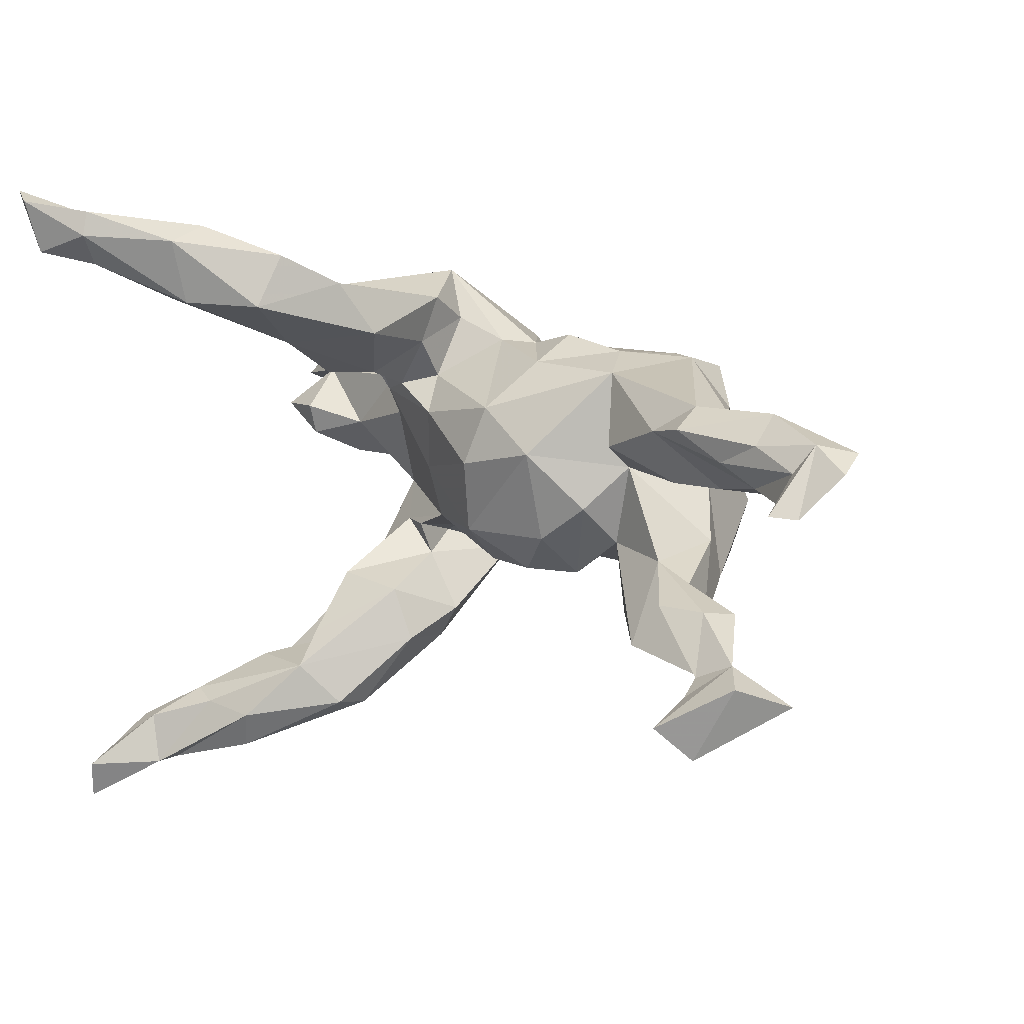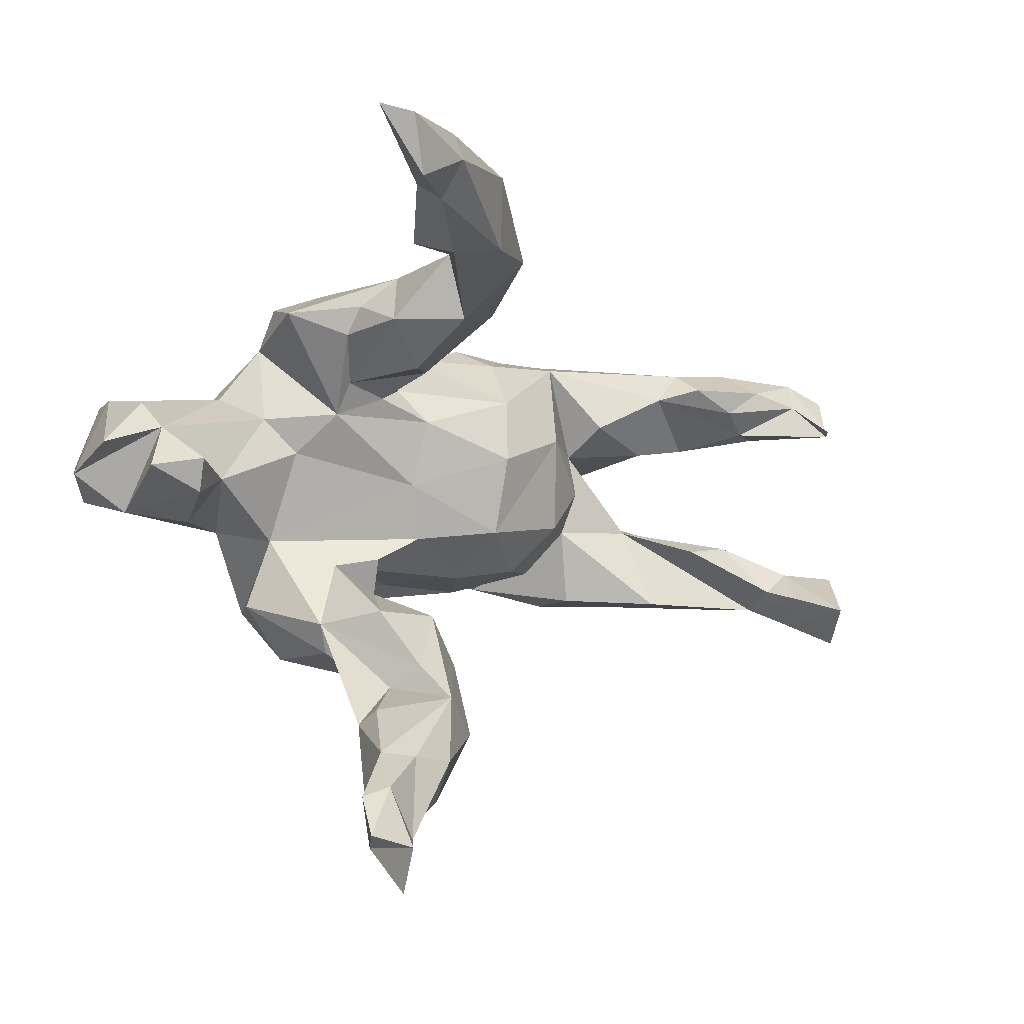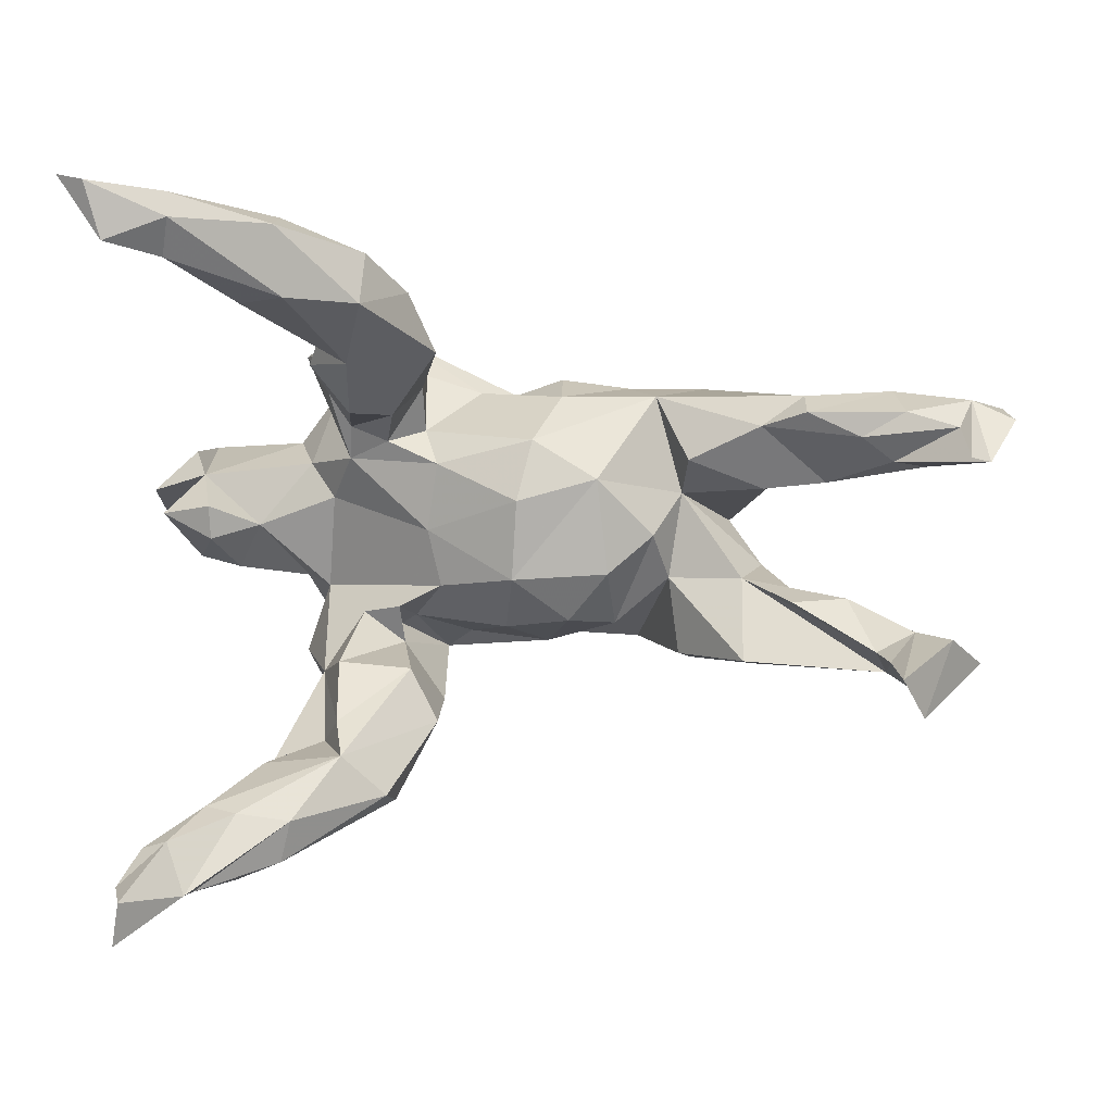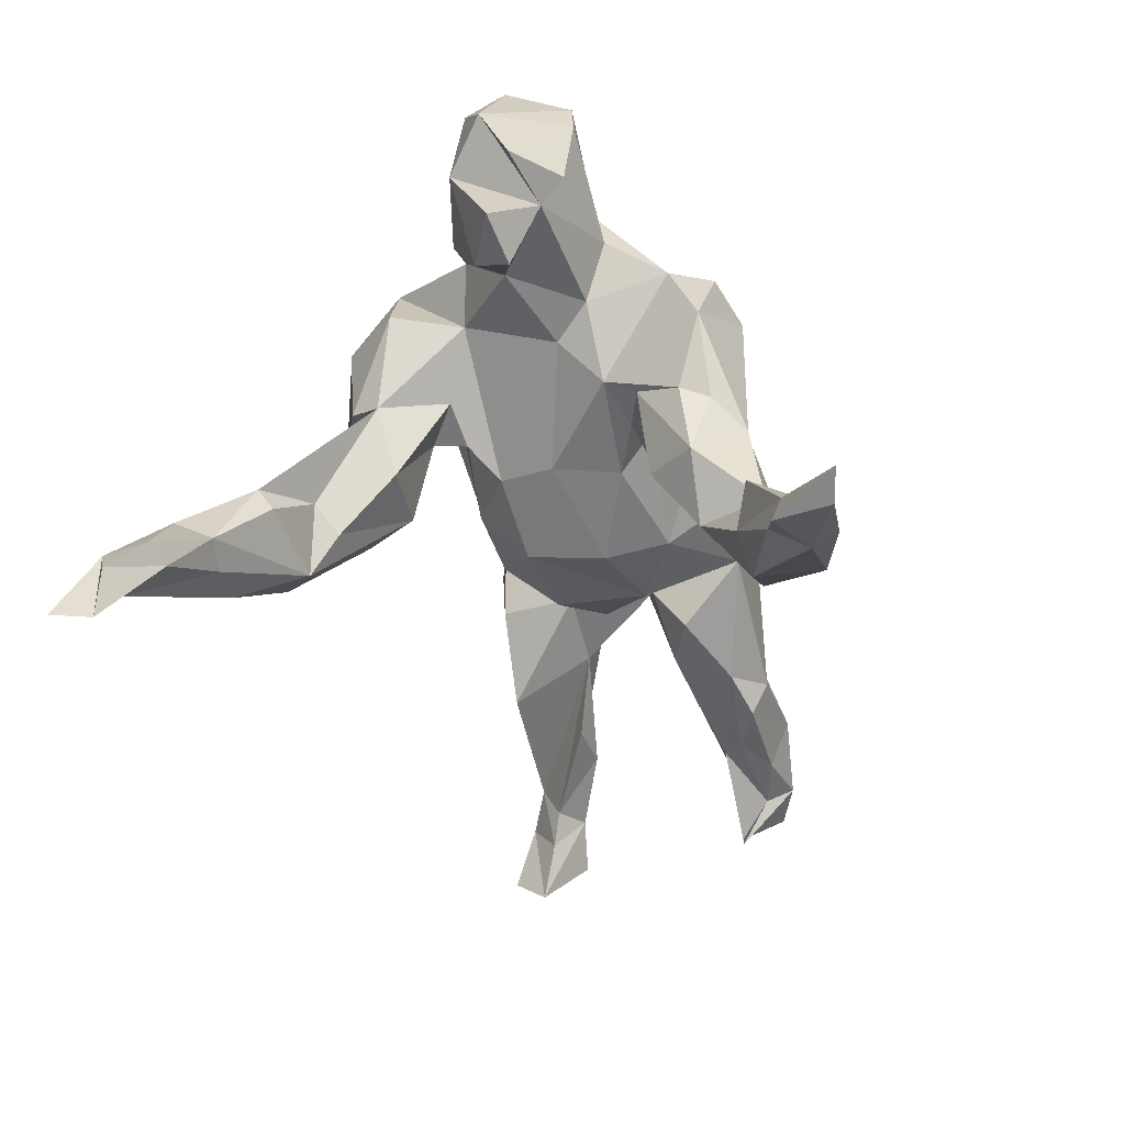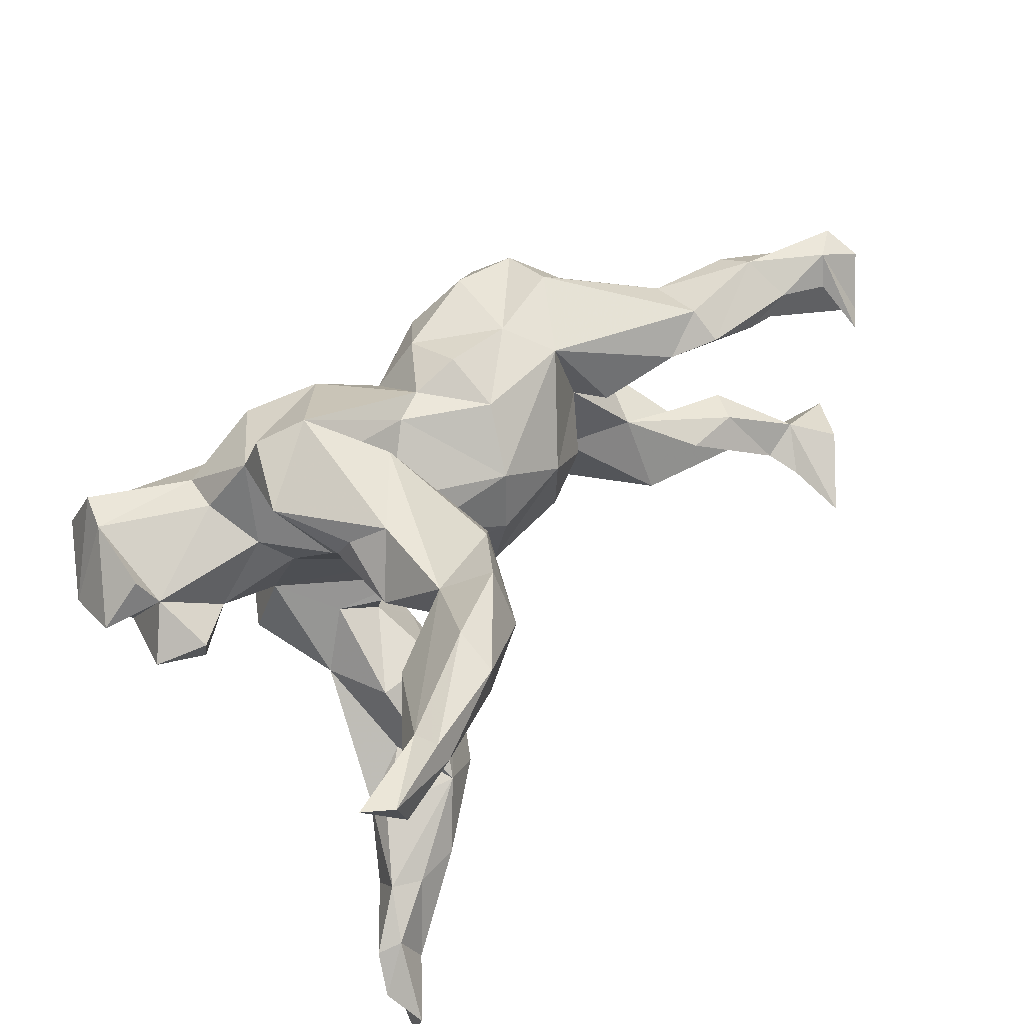
<metadata>
{"format":"obj","ext":"obj","renderer":"f3d","projection":"perspective","resolution":1024,"background":"white","views":[{"elev":16.7,"azim":-143.7,"up":"+Y"},{"elev":-1.1,"azim":134.7,"up":"+Y"},{"elev":1.3,"azim":179.5,"up":"+Y"},{"elev":-35.4,"azim":105.7,"up":"+Z"},{"elev":58.4,"azim":136.2,"up":"+Y"}]}
</metadata>
<code>
v 0.5183 -0.5023 -0.3763
v 0.5132 -0.5758 -0.4357
v 0.504 -0.5136 -0.4449
v 0.426 -0.5177 -0.3592
v 0.4525 -0.4433 -0.3419
v 0.5805 0.4768 -0.4594
v 0.5173 0.3853 -0.4779
v 0.5404 0.4665 -0.4858
v 0.4896 -0.4553 -0.3254
v 0.4754 -0.5283 -0.3248
v 0.4306 0.419 -0.465
v 0.4353 0.4553 -0.4507
v 0.418 -0.5177 -0.3224
v 0.4002 -0.4672 -0.2288
v 0.284 -0.4222 -0.2858
v 0.4066 -0.4023 -0.2714
v 0.4411 0.3674 -0.433
v 0.4576 0.3895 -0.4007
v 0.3638 -0.5099 -0.2593
v 0.346 0.3104 -0.3581
v 0.2903 0.4317 -0.3386
v 0.2946 0.4162 -0.4052
v 0.2993 -0.4833 -0.2717
v 0.3606 -0.4099 -0.2951
v 0.4422 0.4362 -0.4109
v 0.2831 0.3165 -0.3897
v 0.3323 -0.3501 -0.1793
v 0.2171 -0.3358 -0.2192
v 0.2281 0.3309 -0.225
v 0.3579 0.3282 -0.2868
v 0.3359 -0.3746 -0.143
v 0.1808 0.3123 -0.3349
v 0.207 0.2337 -0.2363
v 0.1521 -0.3967 -0.1928
v 0.2486 -0.3234 -0.1159
v 0.2274 -0.2903 -0.1626
v 0.2837 -0.4488 -0.1459
v 0.1755 0.3879 -0.2817
v 0.1737 -0.3714 -0.0673
v 0.2677 0.237 -0.1453
v 0.2098 0.1657 -0.1348
v 0.2619 -0.2297 0.03105
v 0.1417 -0.4088 -0.1399
v 0.2069 0.308 -0.08573
v 0.2306 -0.2076 -0.07364
v 0.1221 -0.2177 -0.07608
v 0.5241 0.01612 0.1181
v 0.449 0.02739 0.08604
v 0.1185 0.3382 -0.2083
v 0.1489 0.1645 -0.08855
v 0.2016 -0.138 0.0666
v 0.4469 -0.02432 0.09851
v 0.08127 -0.2973 -0.08363
v 0.2567 0.2214 -0.026
v 0.4652 0.07755 0.1711
v 0.1367 -0.1844 0.04579
v 0.4812 0.1155 0.2017
v 0.07991 0.2536 -0.1682
v 0.4806 -0.05458 0.2466
v 0.5502 0.05338 0.2046
v 0.2463 0.265 -0.04519
v 0.2435 -0.2761 0.04018
v 0.1475 -0.3196 0.06758
v 0.5388 0.005987 0.3004
v 0.2213 0.1021 0.03922
v 0.3047 -0.08522 0.2423
v 0.2629 -0.09906 0.1556
v 0.1608 0.1277 -0.001079
v 0.3735 -0.0024 0.1388
v 0.4091 -0.06975 0.1775
v 0.2183 0.1509 0.01188
v 0.2898 0.09552 0.1373
v 0.09507 -0.3213 0.019
v 0.09963 -0.009224 -0.006149
v 0.2515 0.0414 0.1035
v 0.07913 -0.09513 0.002734
v 0.08405 0.0925 -0.02461
v 0.1447 -0.1282 0.02649
v 0.1032 0.1445 0.02647
v 0.291 0.2605 0.07733
v 0.1066 0.2094 -0.01174
v -0.03775 0.03526 -0.08504
v 0.2236 -0.2913 0.1758
v 0.1448 -0.1577 0.1054
v -0.03069 -0.08468 -0.06405
v 0.07488 -0.2725 0.03594
v -0.5841 -0.2162 -0.3483
v 0.1013 0.28 0.02453
v 0.2993 -0.2041 0.1698
v 0.2515 0.2101 0.1982
v 0.4723 -0.03686 0.37
v 0.1048 0.2332 0.09364
v 0.3128 0.1299 0.2235
v 0.235 0.2762 0.1803
v 0.4618 0.1246 0.3174
v 0.1218 -0.1442 0.09842
v 0.07358 -0.199 0.1952
v 0.01782 0.2054 0.09559
v -0.06198 0.1286 -0.05818
v 0.1416 -0.2866 0.1924
v -0.02144 -0.1594 0.01988
v 0.1651 0.3013 0.147
v 0.4378 0.1155 0.3772
v -0.5794 -0.1978 -0.2563
v 0.2927 -0.01925 0.3209
v 0.4578 0.01926 0.4169
v -0.1763 -0.07631 -0.05851
v -0.1174 -0.1486 -0.01547
v 0.03493 -0.1707 0.1381
v -0.1076 0.197 0.02375
v 0.2264 -0.218 0.2734
v 0.3622 -0.053 0.3398
v -0.1595 0.06839 -0.07835
v -0.08753 -0.1845 0.09677
v 0.1646 -0.204 0.2726
v 0.2975 0.1134 0.2894
v -0.6239 -0.1572 -0.195
v 0.3691 0.04754 0.3844
v -0.2466 -0.01778 -0.04074
v 0.2213 0.04831 0.3284
v -0.2153 0.2136 0.109
v -0.6684 -0.1648 -0.2604
v -0.6259 -0.2455 -0.1981
v -0.2734 -0.08333 0.01757
v -0.3798 -0.2061 -0.09554
v -0.4498 -0.1158 -0.1278
v -0.03644 0.2028 0.1189
v -0.3832 -0.08333 -0.02626
v 0.05774 0.1791 0.2553
v -0.5882 -0.2196 -0.1449
v -0.1319 -0.1752 0.178
v -0.2541 0.1976 0.02724
v -0.1902 -0.1534 0.02504
v -0.622 -0.2755 -0.2979
v -0.5655 -0.1863 -0.2038
v -0.2999 0.09787 -0.04878
v -0.03696 -0.1518 0.2
v 0.1227 -0.1527 0.2972
v -0.4004 -0.2134 -0.0328
v -0.4076 0.1483 -0.08886
v -0.294 0.04762 0.02042
v -0.1101 0.2274 0.1125
v -0.2884 -0.2007 0.02093
v -0.7169 0.1856 -0.1339
v -0.4155 0.05417 -0.03396
v 0.1611 0.1505 0.308
v 0.1924 -0.04877 0.3428
v 0.07226 0.1102 0.3024
v -0.5315 -0.1104 -0.1292
v -0.4725 0.1682 -0.1234
v -0.0309 -0.0959 0.2307
v -0.7224 -0.2043 -0.1829
v 0.02896 -0.09439 0.2832
v 0.06345 0.04699 0.3004
v -0.3143 -0.2124 0.1112
v -0.4575 -0.09965 -0.05132
v -0.5537 0.1306 -0.129
v 0.07359 -0.01704 0.3257
v -0.4689 -0.1775 -0.02354
v -0.03639 0.123 0.2131
v -0.474 0.1945 -0.07105
v -0.1009 0.191 0.2015
v -0.6993 0.09858 -0.2361
v -0.5314 -0.2182 -0.06521
v -0.558 -0.1222 -0.0784
v -0.3767 0.004416 0.1344
v -0.6949 0.1445 -0.1607
v -0.6041 0.09421 -0.1102
v -0.3821 -0.182 0.107
v -0.4156 -0.1384 0.1137
v -0.7327 0.09227 -0.2069
v -0.04634 0.01815 0.2233
v -0.6188 0.1686 -0.1378
v -0.5096 0.06346 -0.04877
v -0.2329 -0.1824 0.1961
v -0.1046 -0.1227 0.2543
v -0.4777 0.1701 0.01448
v -0.4224 -0.06484 0.06868
v -0.1576 0.1311 0.2655
v -0.7781 0.1555 -0.1571
v -0.5121 0.1168 -0.006439
v -0.6553 0.08681 -0.09403
v -0.6079 0.2017 -0.06737
v -0.1476 -0.05622 0.291
v -0.2214 -0.1229 0.2812
v -0.1694 0.03452 0.2786
v -0.3355 0.2139 0.1382
v -0.4541 0.07624 0.04931
v -0.3669 -0.134 0.2265
v -0.6063 0.09786 -0.02229
v -0.2442 0.189 0.2422
v -0.3382 0.1847 0.2214
v -0.7229 0.1272 -0.06444
v -0.5952 0.1739 -0.01781
v -0.7687 0.1738 -0.09994
v -0.3041 -0.1626 0.2365
v -0.3111 0.1123 0.284
v -0.2883 0.04118 0.2689
v -0.3967 0.1345 0.1601
v -0.3749 -0.05197 0.267
v -0.3583 0.03431 0.2286
v -0.3113 -0.03593 0.3103
f 195 180 193
f 171 193 180
f 183 195 193
f 144 180 195
f 193 190 194
f 181 194 190
f 183 193 194
f 182 190 193
f 41 33 40
f 29 40 33
f 71 41 40
f 50 33 41
f 58 81 88
f 92 88 81
f 191 162 121
f 142 121 162
f 192 191 121
f 179 162 191
f 195 183 144
f 173 144 183
f 132 161 187
f 177 187 161
f 121 132 187
f 140 161 132
f 183 177 161
f 199 187 177
f 188 199 177
f 192 187 199
f 192 121 187
f 197 191 192
f 177 183 194
f 197 192 199
f 20 29 33
f 71 50 41
f 58 33 50
f 44 61 40
f 54 40 61
f 29 44 40
f 81 58 50
f 32 33 58
f 71 40 54
f 80 54 61
f 80 61 44
f 102 80 44
f 88 102 44
f 94 80 102
f 65 54 80
f 92 102 88
f 90 80 94
f 98 102 92
f 129 94 102
f 180 144 171
f 163 171 144
f 32 26 33
f 20 33 26
f 22 26 32
f 17 20 26
f 87 117 104
f 135 104 117
f 123 87 104
f 122 117 87
f 91 59 64
f 55 64 59
f 59 66 70
f 69 70 66
f 52 59 70
f 112 66 59
f 42 51 67
f 76 67 51
f 76 51 78
f 56 78 51
f 96 76 78
f 185 175 176
f 131 176 175
f 184 185 176
f 196 175 185
f 155 175 196
f 202 196 185
f 189 169 196
f 155 196 169
f 200 189 196
f 170 169 189
f 143 175 155
f 159 169 170
f 200 170 189
f 139 155 169
f 176 131 151
f 137 151 131
f 184 176 151
f 124 131 175
f 137 131 114
f 133 114 131
f 143 155 139
f 159 139 169
f 178 159 170
f 164 139 159
f 125 143 139
f 165 164 159
f 156 165 159
f 130 164 165
f 117 130 165
f 152 123 130
f 104 130 123
f 117 152 130
f 134 123 152
f 66 138 115
f 97 115 138
f 111 66 115
f 147 138 66
f 153 137 138
f 97 138 137
f 158 153 138
f 151 137 153
f 114 97 137
f 124 175 143
f 130 139 164
f 100 111 115
f 67 66 111
f 109 97 114
f 124 133 131
f 108 114 133
f 125 124 143
f 119 133 124
f 130 125 139
f 128 124 125
f 128 125 130
f 135 128 130
f 126 128 135
f 104 135 130
f 149 126 135
f 149 128 126
f 122 134 152
f 87 123 134
f 87 134 122
f 117 122 152
f 96 97 109
f 101 109 114
f 96 109 101
f 108 101 114
f 107 108 133
f 85 101 108
f 89 67 111
f 42 67 89
f 83 89 111
f 84 97 96
f 56 97 84
f 78 84 96
f 78 56 84
f 86 97 56
f 76 96 101
f 100 115 97
f 19 13 10
f 4 10 13
f 14 19 10
f 23 13 19
f 15 24 4
f 5 4 24
f 13 15 4
f 28 24 15
f 3 4 5
f 16 5 24
f 23 15 13
f 6 7 8
f 11 8 7
f 25 6 8
f 18 7 6
f 25 18 6
f 17 7 18
f 12 8 11
f 17 11 7
f 26 11 17
f 30 18 25
f 22 12 11
f 26 22 11
f 21 12 22
f 25 12 21
f 38 21 22
f 8 12 25
f 29 25 21
f 32 38 22
f 29 21 38
f 30 25 29
f 37 23 19
f 34 15 23
f 1 3 5
f 2 4 3
f 9 1 5
f 10 3 1
f 2 3 10
f 4 2 10
f 9 10 1
f 179 172 160
f 154 160 172
f 162 179 160
f 186 172 179
f 166 145 141
f 136 141 145
f 188 145 166
f 178 166 141
f 174 145 188
f 181 174 188
f 140 145 174
f 146 120 116
f 118 116 120
f 90 146 116
f 148 120 146
f 129 148 146
f 154 120 148
f 141 119 124
f 128 141 124
f 113 119 141
f 103 64 95
f 60 95 64
f 116 103 95
f 106 64 103
f 106 103 118
f 116 118 103
f 105 118 120
f 132 113 141
f 107 119 113
f 85 107 113
f 133 119 107
f 113 82 85
f 74 85 82
f 99 82 113
f 108 107 85
f 57 95 60
f 55 57 60
f 55 95 57
f 64 55 60
f 55 69 72
f 75 72 69
f 93 55 72
f 48 69 55
f 65 72 75
f 74 65 75
f 67 74 75
f 77 65 74
f 68 65 77
f 82 77 74
f 99 77 82
f 76 85 74
f 48 55 47
f 59 47 55
f 52 69 48
f 112 106 118
f 91 64 106
f 132 136 140
f 145 140 136
f 141 136 132
f 161 140 150
f 157 150 140
f 112 91 106
f 59 91 112
f 156 128 149
f 165 156 149
f 178 128 156
f 159 178 156
f 141 128 178
f 47 52 48
f 70 69 52
f 59 52 47
f 67 69 66
f 75 69 67
f 118 105 112
f 66 112 105
f 120 147 105
f 66 105 147
f 158 147 120
f 172 184 151
f 153 172 151
f 186 184 172
f 138 147 158
f 154 158 120
f 172 158 154
f 170 166 178
f 202 184 186
f 200 201 166
f 199 166 201
f 170 200 166
f 202 201 200
f 196 202 200
f 198 201 202
f 197 201 198
f 186 198 202
f 185 184 202
f 197 198 186
f 127 98 110
f 99 110 98
f 142 127 110
f 102 98 127
f 79 99 98
f 132 110 99
f 113 132 99
f 121 110 132
f 129 90 94
f 65 80 90
f 98 92 79
f 81 79 92
f 68 79 81
f 77 99 79
f 72 65 90
f 71 54 65
f 81 50 68
f 71 68 50
f 65 68 71
f 197 179 191
f 186 179 197
f 201 197 199
f 182 193 171
f 77 79 68
f 27 16 28
f 24 28 16
f 35 27 28
f 31 16 27
f 100 63 83
f 62 83 63
f 111 100 83
f 73 63 100
f 42 62 63
f 39 42 63
f 37 42 39
f 43 39 63
f 63 73 43
f 53 43 73
f 37 39 43
f 34 43 53
f 86 53 73
f 36 42 35
f 31 35 42
f 27 35 31
f 37 31 42
f 23 37 43
f 28 34 53
f 23 43 34
f 14 31 37
f 16 31 14
f 19 14 37
f 34 28 15
f 9 16 14
f 10 9 14
f 5 16 9
f 29 38 49
f 32 49 38
f 88 29 49
f 58 49 32
f 153 158 172
f 160 154 148
f 199 188 166
f 129 160 148
f 93 95 55
f 116 95 93
f 93 72 90
f 30 20 18
f 17 18 20
f 29 20 30
f 29 88 44
f 49 58 88
f 62 42 89
f 45 51 42
f 86 56 46
f 45 46 56
f 56 51 45
f 36 46 45
f 36 45 42
f 28 46 36
f 35 28 36
f 53 46 28
f 86 100 97
f 62 89 83
f 73 100 86
f 53 86 46
f 181 188 177
f 190 174 181
f 177 194 181
f 182 174 190
f 168 174 182
f 140 174 168
f 171 168 182
f 142 110 121
f 162 127 142
f 160 127 162
f 129 127 160
f 129 102 127
f 146 90 129
f 167 163 144
f 173 167 144
f 171 163 167
f 168 171 167
f 167 173 157
f 150 157 173
f 168 167 157
f 168 157 140
f 183 150 173
f 161 150 183
f 93 90 116
f 76 74 67
f 101 85 76
f 117 165 149
f 135 117 149

</code>
